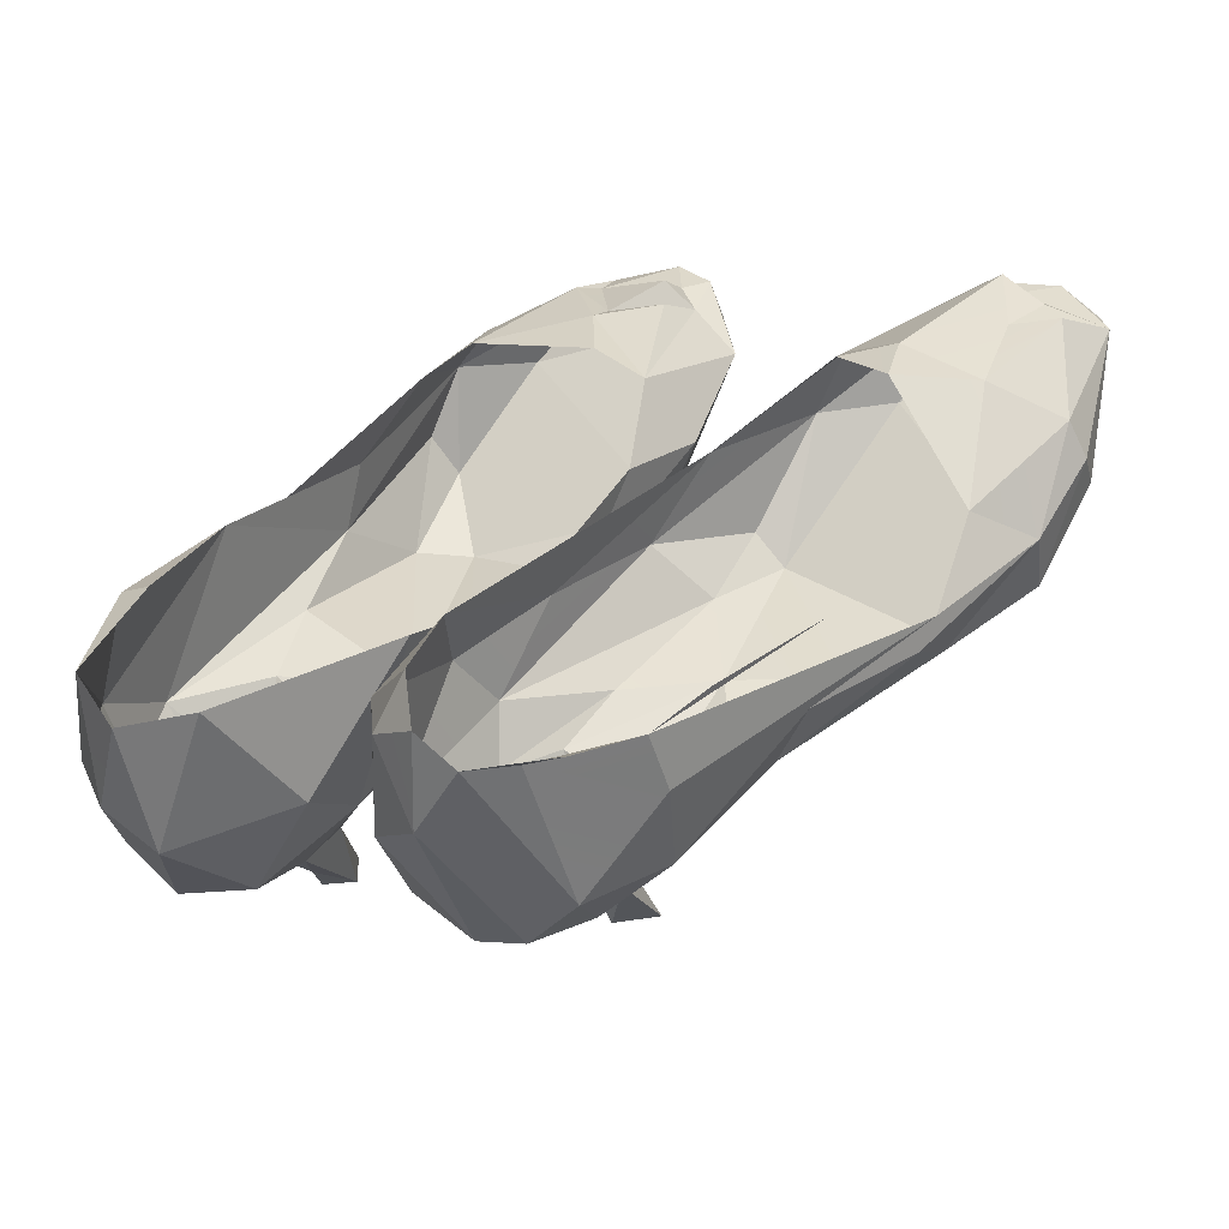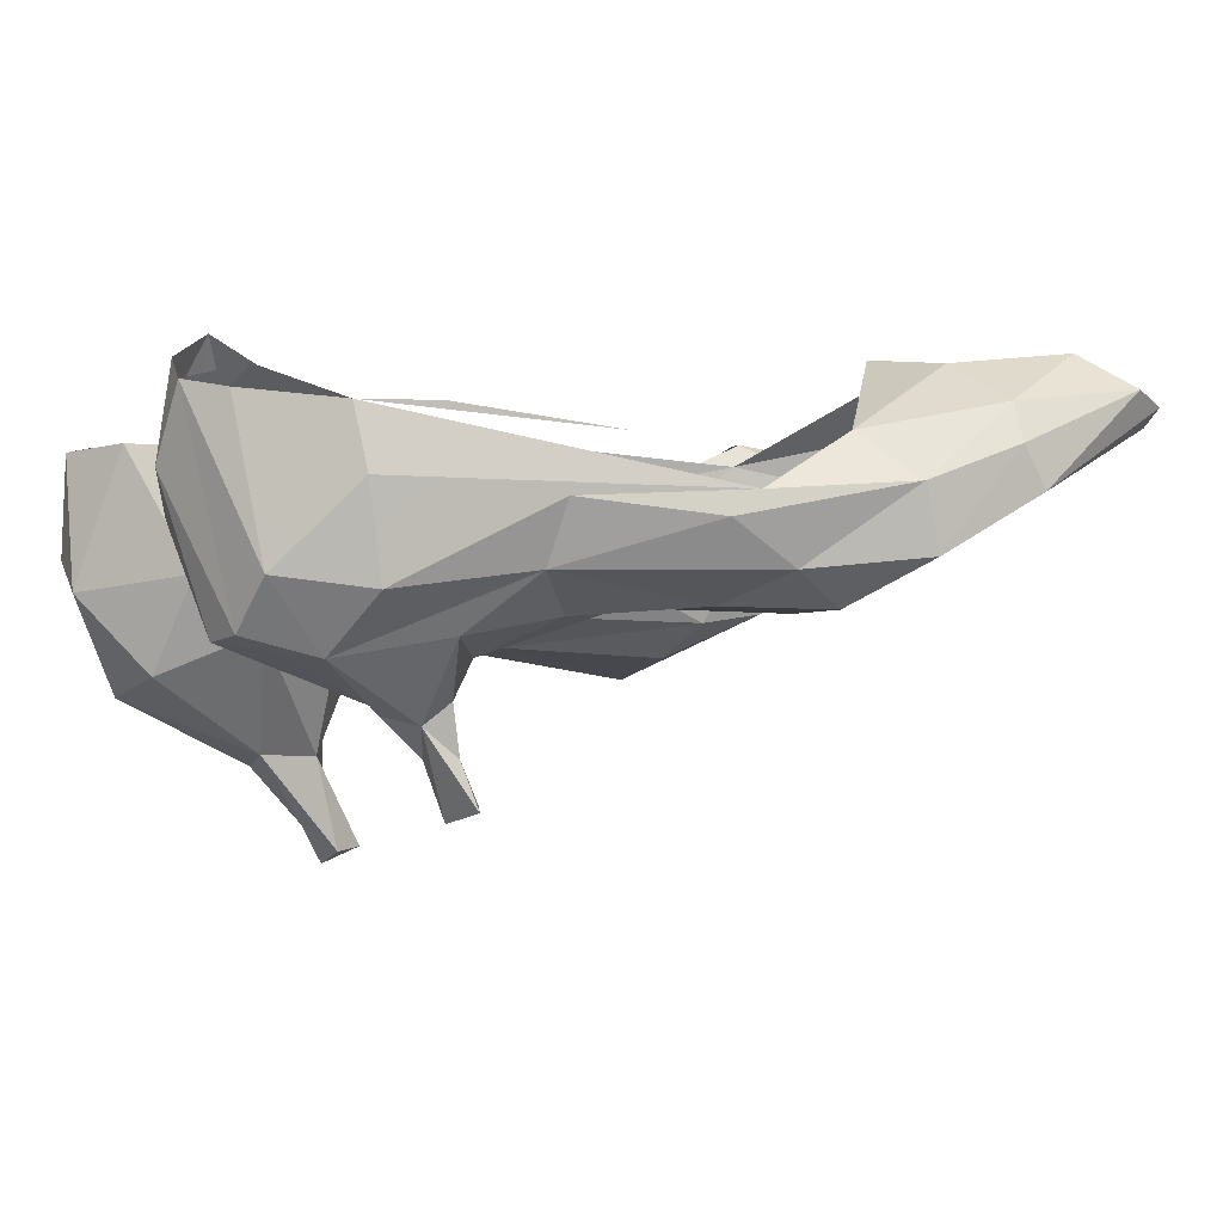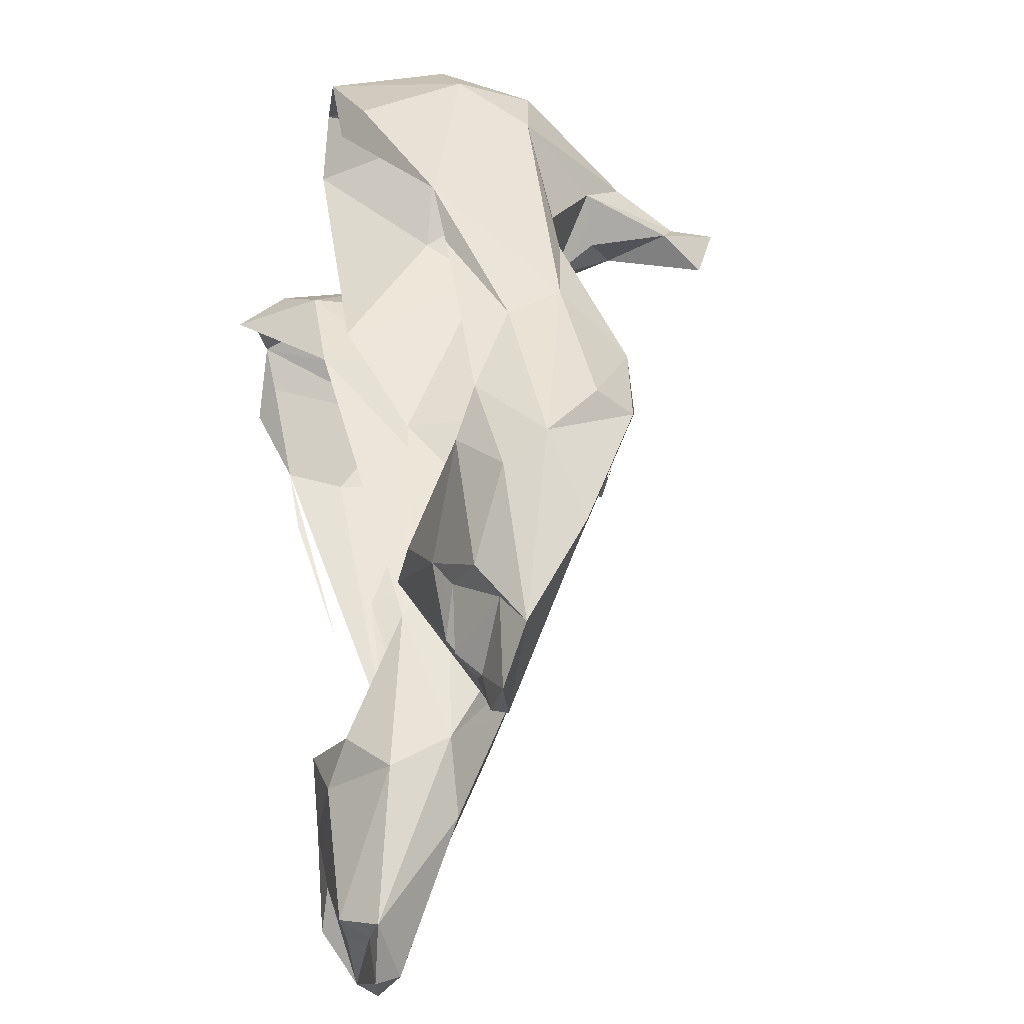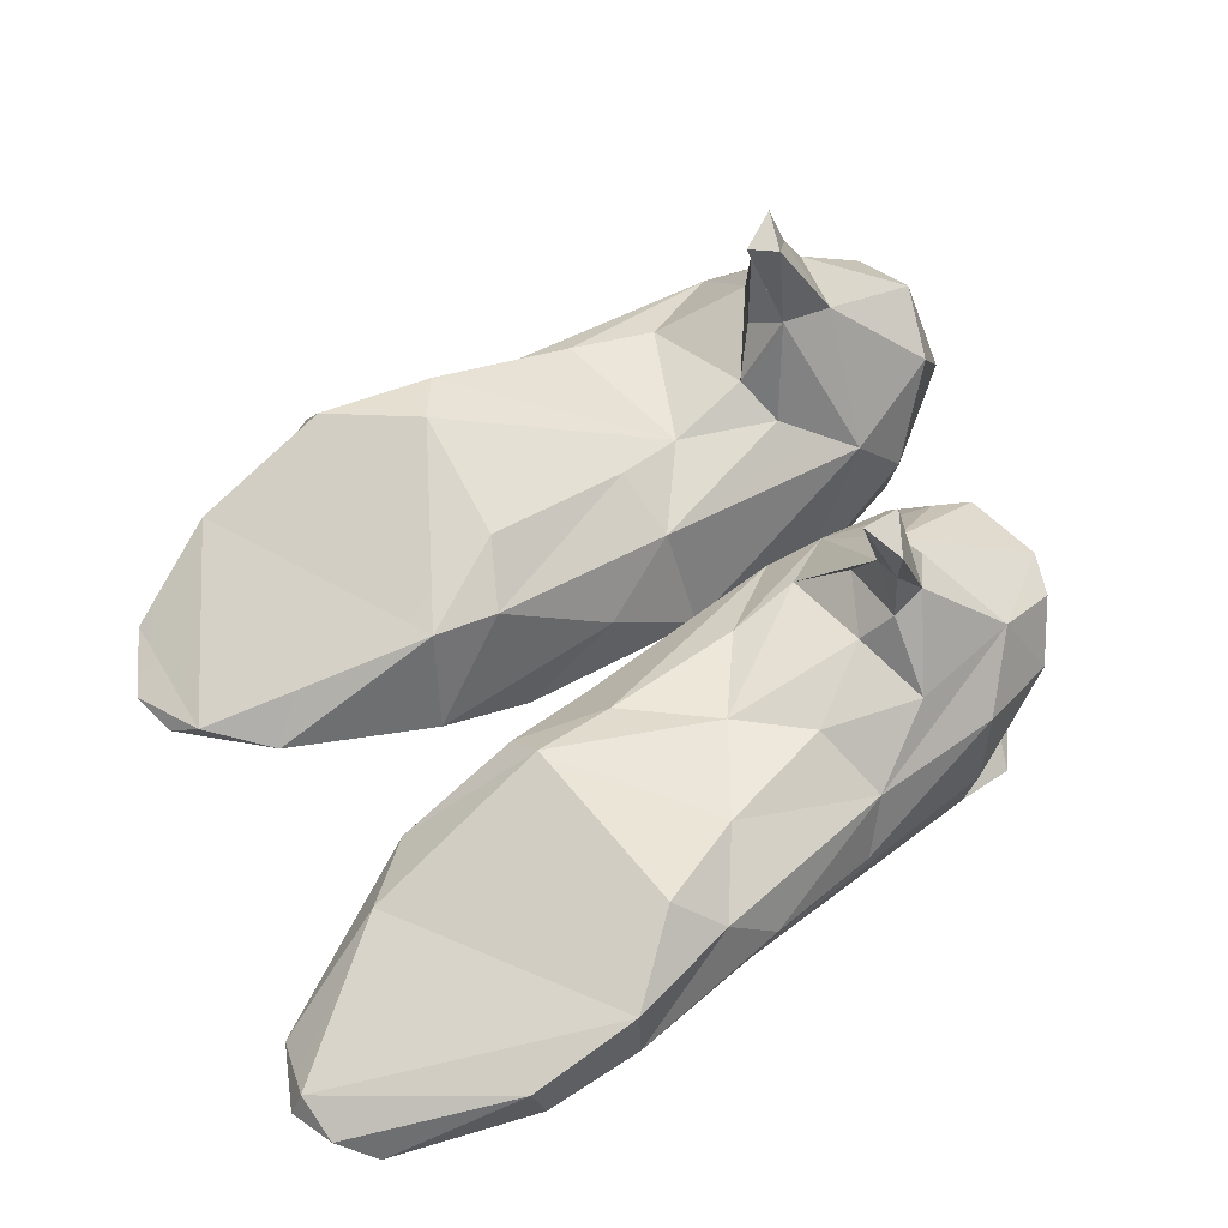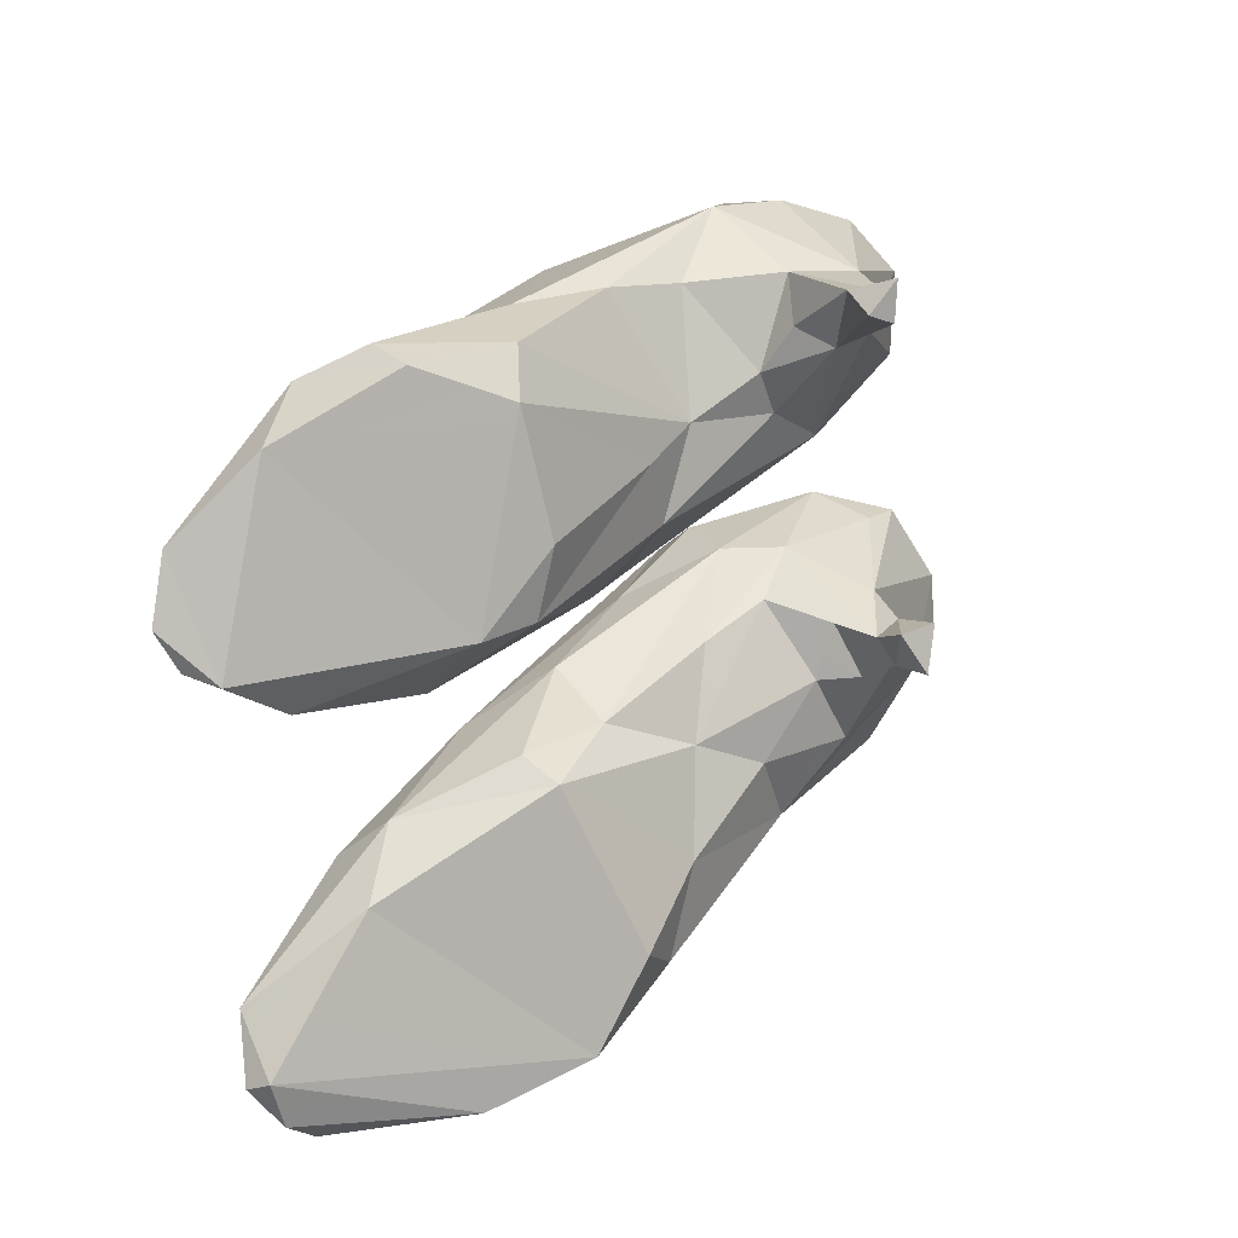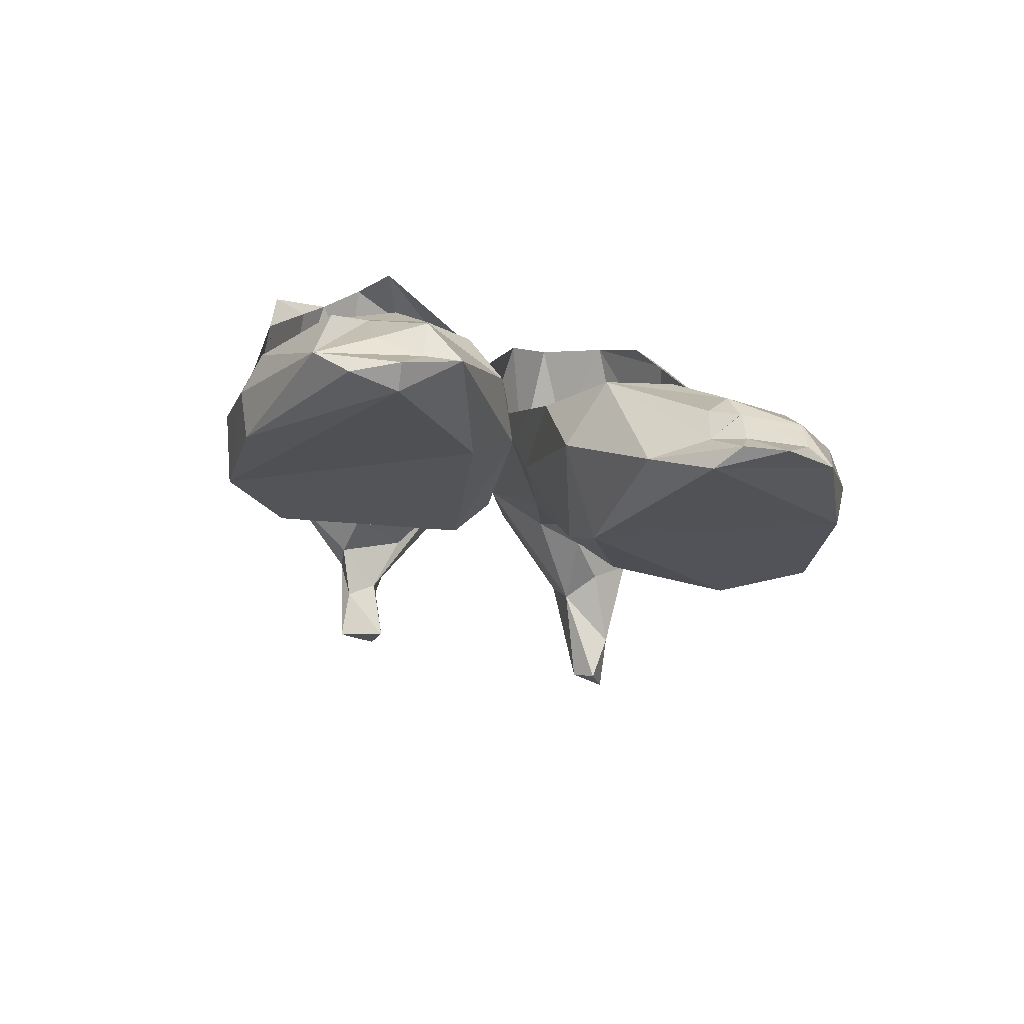
<metadata>
{"format":"obj","ext":"obj","renderer":"f3d","projection":"perspective","resolution":1024,"background":"white","views":[{"elev":41.2,"azim":-89.3,"up":"+Z"},{"elev":3.9,"azim":-49.8,"up":"+Z"},{"elev":13.8,"azim":77.5,"up":"+Y"},{"elev":-39.8,"azim":172.4,"up":"+Y"},{"elev":-14.5,"azim":139.6,"up":"+Y"},{"elev":7.3,"azim":42.6,"up":"+Z"}]}
</metadata>
<code>
v -14.77 20.33 -0.03375
v -14.9 20.25 -0.04727
v -14.89 20.37 -0.09577
v -15.15 20.57 -0.02308
v -15.11 20.55 -0.07565
v -15.16 20.55 -0.0845
v -14.93 20.3 -0.07548
v -15.01 20.37 -0.06763
v -14.84 20.37 0.03097
v -14.83 20.3 0.0474
v -14.78 20.31 0.03202
v -14.88 20.11 0.02168
v -15.04 20.09 -0.03068
v -14.96 20.18 -0.04071
v -15.12 20.46 -0.1299
v -15.1 20.44 -0.1315
v -15.16 20.42 -0.05206
v -15.07 20.22 -0.03331
v -15.15 20.26 -0.0593
v -15.11 20.31 -0.05165
v -14.92 20.06 0.1037
v -14.86 20.05 0.1035
v -14.93 20.12 0.1002
v -15.03 20.04 -0.000799
v -15.11 20.37 0.01697
v -15.06 20.32 0.01889
v -15.1 20.34 -0.02353
v -15.18 20.39 -0.02666
v -15.2 20.4 0.0663
v -14.76 20.29 0.02024
v -14.81 20.29 0.03815
v -14.78 20.25 0.04258
v -14.8 20.38 -0.01653
v -14.82 20.4 -0.0533
v -14.92 20.45 -0.05321
v -14.9 20.16 0.02371
v -14.95 20.2 -0.02385
v -15.09 20.46 -0.1763
v -15.11 20.49 -0.1407
v -15.08 20.49 -0.1112
v -14.93 20.15 0.08802
v -14.89 20.15 0.06499
v -14.96 20.23 0.04365
v -15.19 20.44 -0.01748
v -15.2 20.49 0.0578
v -15.22 20.52 -0.03034
v -14.9 19.99 0.08798
v -14.91 20.02 0.108
v -14.98 20.02 0.08161
v -15.07 20.15 -0.02951
v -15.07 20.1 -0.007672
v -15.08 20.28 -0.03737
v -14.9 20.44 -0.01527
v -14.99 20.51 0.01393
v -14.94 20.27 -0.05156
v -15.22 20.39 -0.04975
v -15.26 20.35 -0.04832
v -15.25 20.4 0.01567
v -15.17 20.27 -0.09544
v -15.23 20.29 -0.05529
v -15.18 20.3 -0.09147
v -15.16 20.26 -0.08188
v -15.18 20.24 -0.04377
v -14.89 20.41 -0.09118
v -14.98 20.47 -0.0669
v -15.1 20.53 0.0581
v -15.09 20.55 0.0445
v -15.17 20.56 0.05441
v -14.97 20.07 0.1023
v -14.97 20.13 0.1048
v -14.77 20.24 0.0286
v -15.16 20.32 -0.09012
v -15.2 20.37 -0.05618
v -15.13 20.34 -0.05185
v -15.15 20.28 -0.1091
v -15.16 20.29 -0.1169
v -15.04 20.34 -0.04486
v -15.06 20.33 0.02049
v -15.24 20.4 0.08308
v -15.23 20.38 0.1185
v -14.78 20.22 0.01146
v -14.74 20.24 0.02295
v -15.08 20.43 -0.08671
v -15.1 20.42 -0.07207
v -15.08 20.45 -0.1151
v -15.06 20.54 -0.06455
v -15.1 20.57 -0.02571
v -15 20.26 0.004681
v -15.27 20.38 0.04602
v -14.91 20.23 0.01534
v -15.01 20.22 -0.02899
v -15.18 20.52 -0.09504
v -15.03 20.48 -0.07431
v -15.04 20.4 -0.06574
v -15.28 20.35 0.09328
v -15.26 20.38 0.1051
v -15.14 20.3 -0.07799
v -15.13 20.27 -0.1431
v -15.16 20.26 -0.1146
v -15.15 20.28 -0.1524
v -15.15 20.25 -0.1434
v -15.08 20.44 -0.1911
v -15.13 20.37 0.06859
v -14.8 20.37 0.01062
v -14.87 20.3 0.05452
v -14.91 20.26 0.05593
v -14.85 20.02 0.06642
v -15.16 20.19 -0.007306
v -14.79 20.23 0.02718
v -14.76 20.22 0.02588
v -15.19 20.47 -0.07891
v -15.07 20.46 -0.1658
v -15.06 20.44 -0.1899
v -15.07 20.46 -0.2017
v -15.13 20.39 0.05187
v -14.97 20.27 0.03608
v -15.23 20.25 -0.01683
v -15.27 20.3 -0.009272
v -15.16 20.18 0.03189
v -15.11 20.11 0.02089
v -15.2 20.55 -0.013
v -14.82 20.21 0.01463
v -15.09 20.1 0.03524
v -14.85 20.4 0.01589
v -14.74 20.28 0.009645
v -14.81 20.25 0.04288
v -15.27 20.32 -0.04263
v -14.88 20.03 0.09561
v -15.24 20.25 0.0431
v -15.01 20.3 -0.01147
v -15.27 20.32 0.08883
v -14.98 20.01 0.05915
v -14.97 20.01 0.03304
v -14.85 20.02 0.08344
v -14.84 20.06 0.0822
v -14.86 20.04 0.08533
v -15.27 20.3 0.1008
v -15.21 20.54 0.052
v -15.12 20.21 -0.03518
v -14.83 20.38 -0.07782
v -15.03 20.04 0.03956
v -15.04 20.09 0.06598
v -15.24 20.26 0.08237
v -14.87 20 0.07814
v -14.97 20.47 0.01139
v -15.13 20.17 0.06597
v -15.2 20.23 0.08159
f 1 2 3
f 4 5 6
f 3 7 8
f 9 10 11
f 12 13 14
f 15 16 17
f 18 19 20
f 21 22 23
f 24 13 12
f 25 26 27
f 25 28 29
f 30 31 32
f 33 34 35
f 36 14 37
f 38 15 39
f 38 39 40
f 41 42 43
f 44 45 46
f 47 48 49
f 50 13 51
f 20 52 18
f 53 35 54
f 8 7 55
f 56 57 58
f 59 60 61
f 62 19 63
f 64 65 35
f 66 67 68
f 69 23 70
f 71 30 32
f 72 73 74
f 72 75 76
f 77 78 17
f 29 28 58
f 79 80 29
f 1 81 2
f 30 71 82
f 73 72 56
f 16 83 84
f 40 83 85
f 54 86 87
f 26 88 27
f 89 79 58
f 2 90 55
f 7 2 55
f 91 37 14
f 3 2 7
f 51 13 24
f 39 15 92
f 93 65 94
f 95 96 89
f 96 79 89
f 62 97 19
f 98 75 99
f 76 98 100
f 101 98 99
f 98 101 100
f 38 102 15
f 21 69 48
f 103 26 25
f 29 103 25
f 9 11 104
f 105 106 10
f 107 24 12
f 50 51 108
f 71 109 110
f 16 84 17
f 44 111 17
f 16 112 85
f 112 40 85
f 16 102 113
f 113 102 114
f 11 10 31
f 86 39 5
f 115 44 17
f 106 116 90
f 60 108 117
f 118 60 117
f 119 108 120
f 74 73 28
f 84 77 17
f 114 102 38
f 75 98 76
f 4 6 121
f 6 46 121
f 5 4 87
f 109 106 122
f 122 81 110
f 99 75 62
f 11 31 30
f 72 61 60
f 72 60 57
f 21 48 47
f 91 18 52
f 120 123 119
f 25 27 28
f 9 104 124
f 82 125 30
f 126 31 10
f 109 122 110
f 95 89 127
f 26 43 88
f 21 47 128
f 32 109 71
f 67 54 87
f 60 59 63
f 117 129 118
f 82 110 81
f 72 76 61
f 130 116 78
f 78 77 130
f 95 127 118
f 131 118 129
f 124 104 33
f 132 133 47
f 134 135 136
f 136 135 22
f 22 135 42
f 131 137 95
f 3 8 94
f 64 3 94
f 103 43 26
f 138 68 121
f 109 31 126
f 32 31 109
f 68 67 87
f 53 33 35
f 15 102 16
f 40 93 83
f 94 83 93
f 79 29 58
f 101 99 59
f 36 37 88
f 139 63 19
f 18 139 19
f 131 95 118
f 37 91 88
f 91 27 88
f 27 52 74
f 140 3 64
f 100 101 59
f 100 59 76
f 23 69 21
f 90 116 130
f 93 86 65
f 54 35 86
f 106 126 10
f 6 39 92
f 16 85 83
f 138 121 46
f 138 46 45
f 44 46 111
f 120 108 51
f 77 55 130
f 84 83 94
f 63 139 108
f 119 129 117
f 11 30 125
f 111 15 17
f 42 135 36
f 127 89 57
f 49 48 69
f 87 86 5
f 49 141 132
f 126 106 109
f 53 124 33
f 128 136 22
f 36 12 14
f 40 39 86
f 75 97 62
f 112 114 38
f 70 142 69
f 70 23 41
f 104 125 33
f 93 40 86
f 135 134 107
f 127 60 118
f 74 52 20
f 110 82 71
f 10 9 105
f 142 49 69
f 8 55 77
f 23 22 42
f 86 35 65
f 115 45 44
f 143 131 129
f 108 139 50
f 58 57 89
f 1 3 140
f 132 141 24
f 74 20 75
f 97 75 20
f 64 94 65
f 96 80 79
f 39 6 5
f 141 123 120
f 14 13 50
f 134 144 107
f 104 11 125
f 20 19 97
f 36 135 12
f 145 53 54
f 55 90 130
f 94 8 77
f 23 42 41
f 2 122 90
f 99 62 59
f 131 143 137
f 81 122 2
f 125 81 1
f 52 27 91
f 117 108 119
f 34 140 64
f 51 141 120
f 124 53 145
f 144 47 133
f 68 4 121
f 18 91 14
f 47 144 134
f 112 38 40
f 141 51 24
f 4 68 87
f 67 66 54
f 24 133 132
f 43 36 88
f 141 142 123
f 49 142 141
f 43 42 36
f 80 103 29
f 122 106 90
f 27 74 28
f 125 82 81
f 107 144 133
f 22 21 128
f 123 129 119
f 123 143 129
f 62 63 59
f 1 33 125
f 146 147 143
f 78 115 17
f 92 46 6
f 47 49 132
f 94 77 84
f 14 50 18
f 114 112 113
f 50 139 18
f 34 64 35
f 72 57 56
f 12 135 107
f 60 127 57
f 16 113 112
f 58 28 56
f 46 92 111
f 75 72 74
f 33 140 34
f 33 1 140
f 63 108 60
f 73 56 28
f 107 133 24
f 15 111 92
f 134 136 47
f 128 47 136
f 76 59 61

</code>
